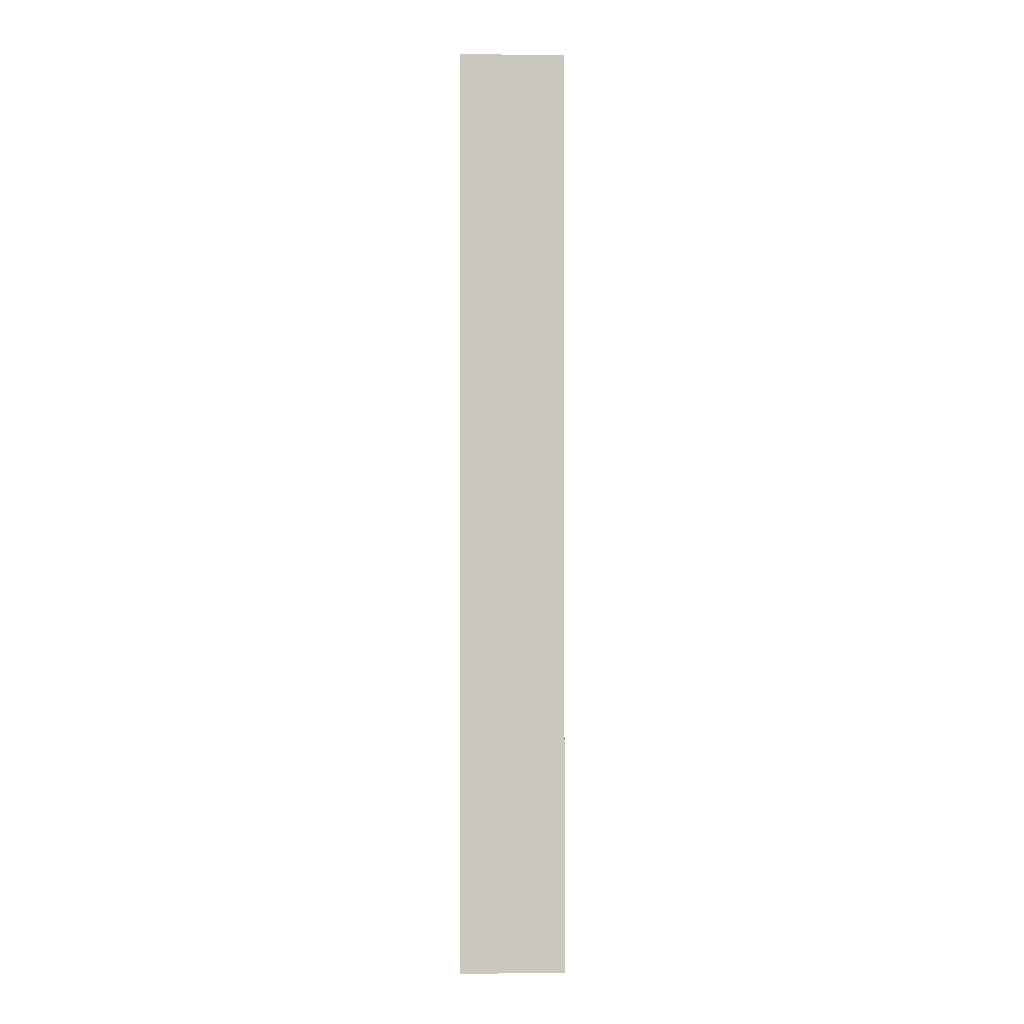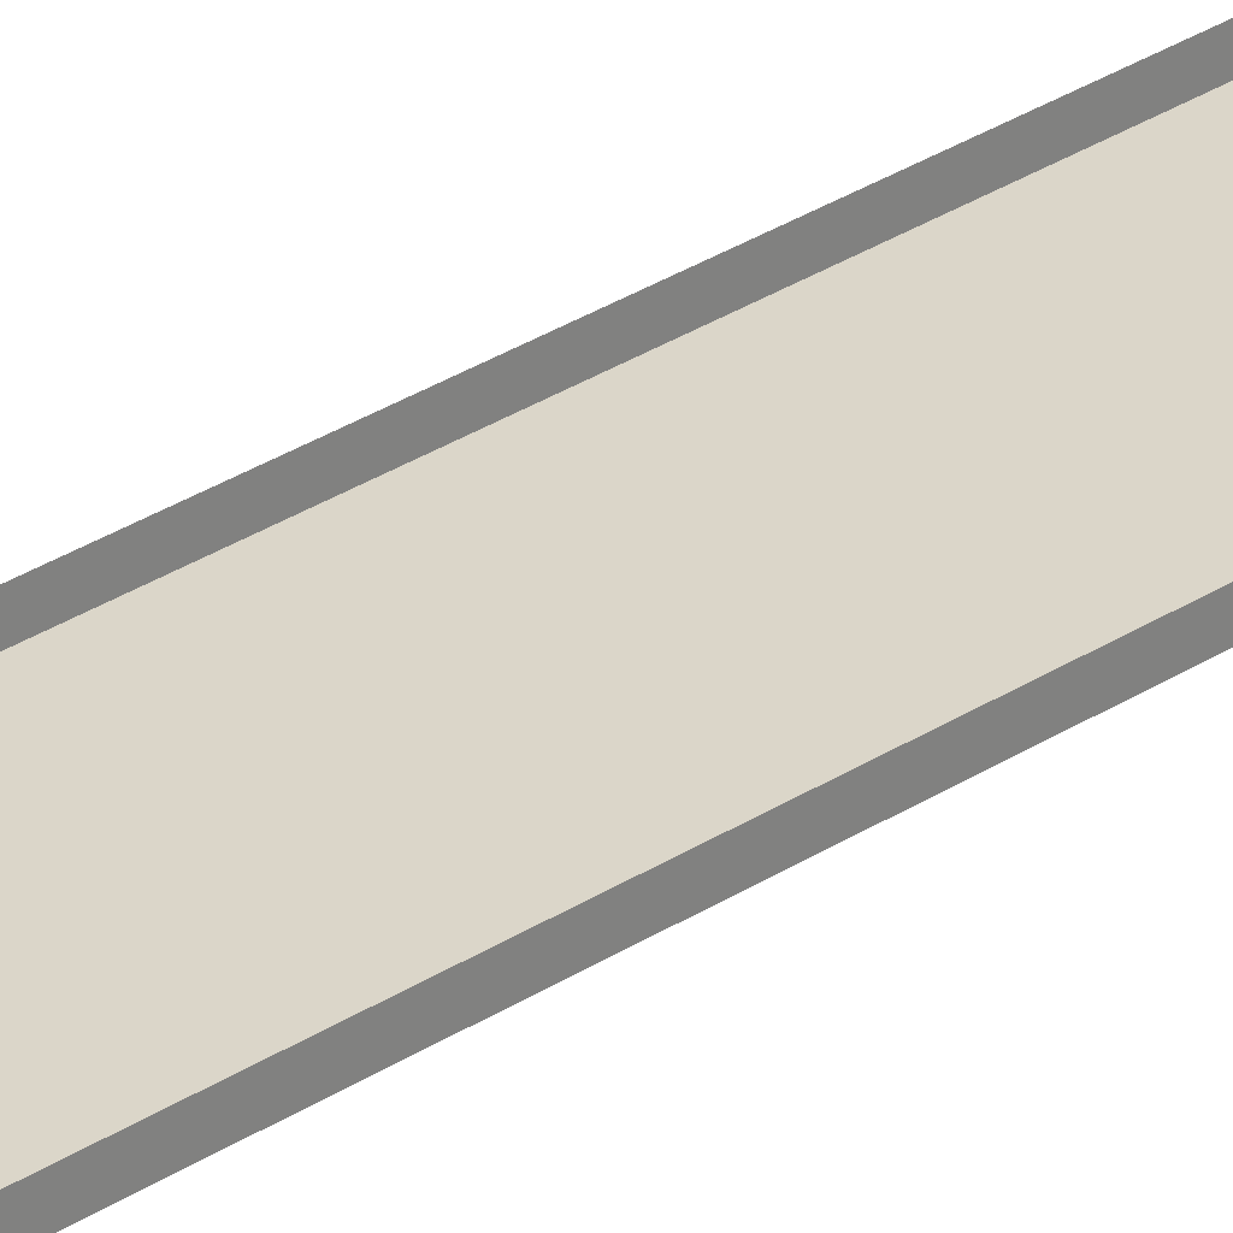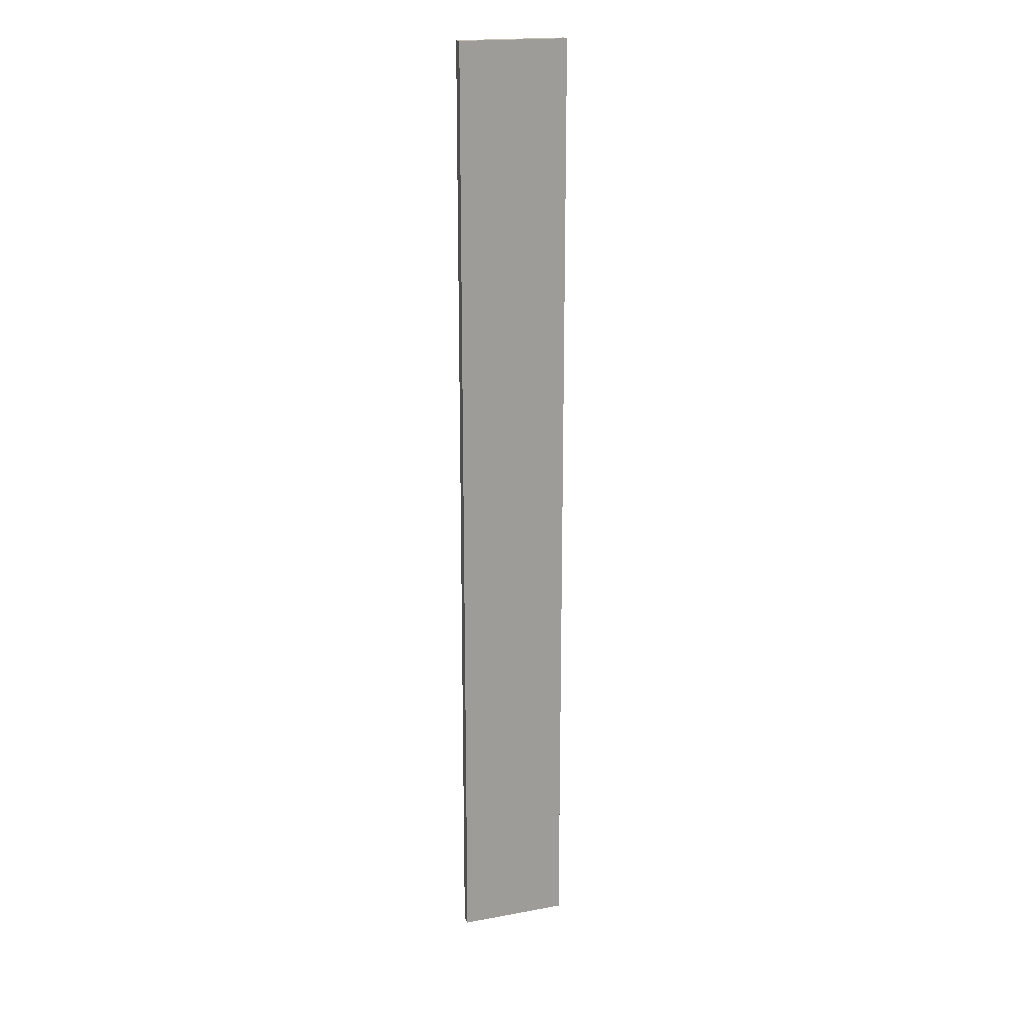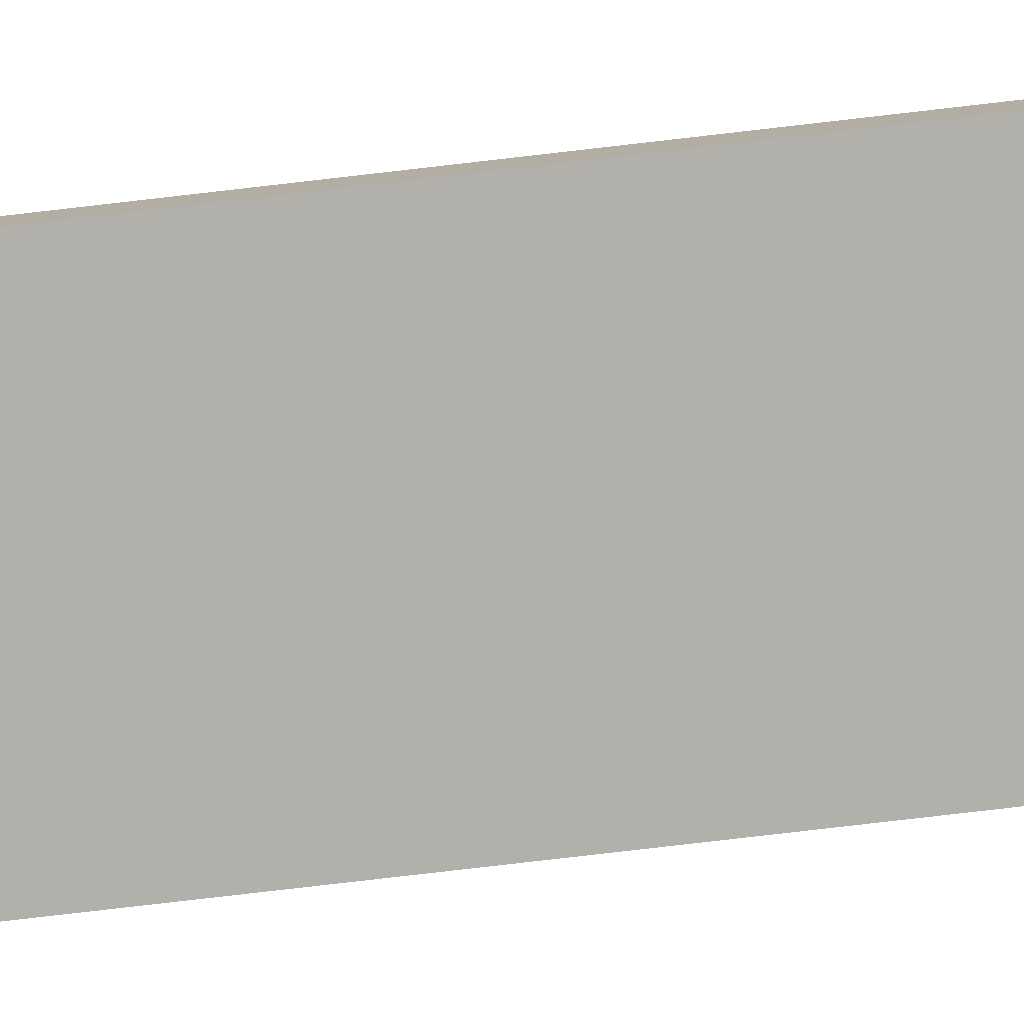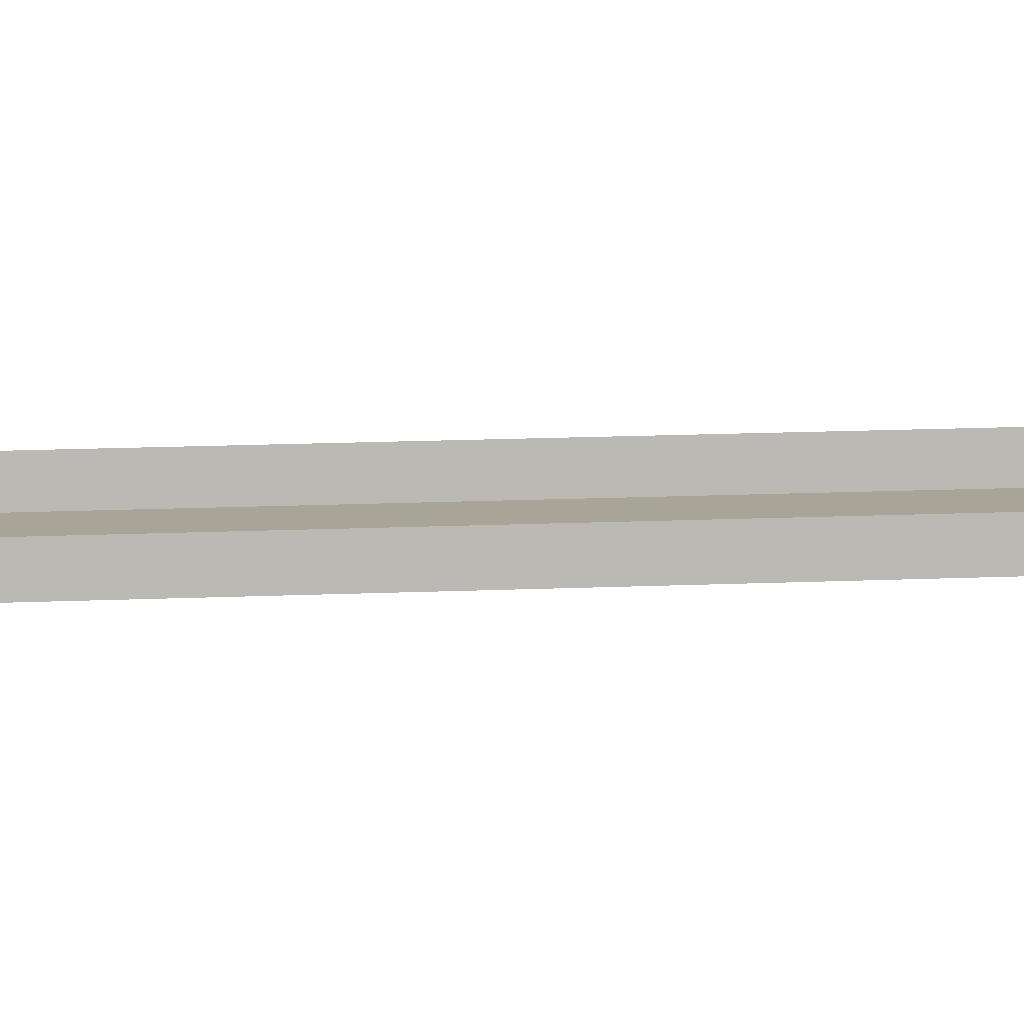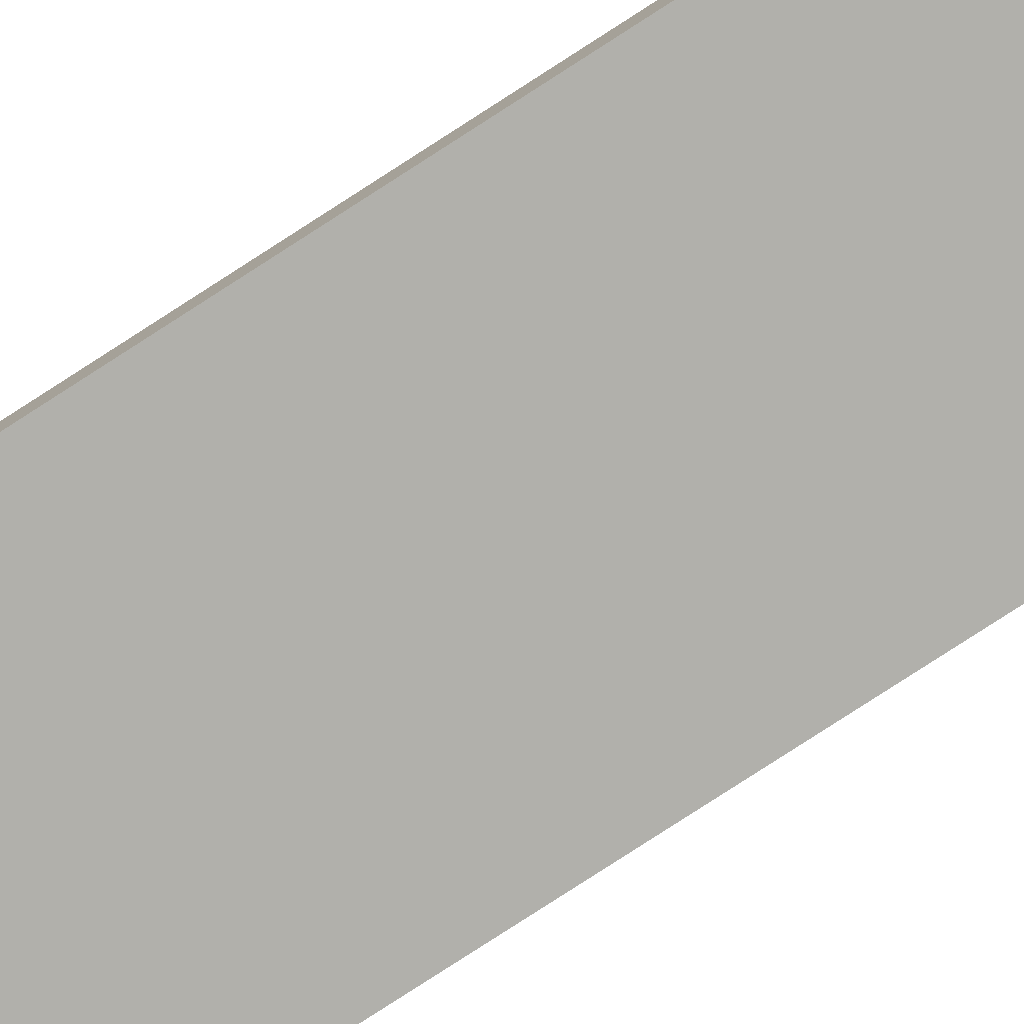
<metadata>
{"format":"obj","ext":"obj","renderer":"f3d","projection":"perspective","resolution":1024,"background":"white","views":[{"elev":-1.0,"azim":177.1,"up":"+Y"},{"elev":30.0,"azim":46.3,"up":"+Z"},{"elev":19.0,"azim":160.9,"up":"+Y"},{"elev":-78.5,"azim":96.6,"up":"+Z"},{"elev":7.0,"azim":-101.4,"up":"+Z"},{"elev":-78.4,"azim":-57.0,"up":"+Z"}]}
</metadata>
<code>
g boardBK_geo41
v -0.6729 8.045 0.06098
v -0.6729 8.045 -0.06099
v 0.6729 8.045 -0.06099
v 0.6729 8.045 0.06098
v -0.6729 8.045 -0.06099
v -0.6729 -3.78 -0.06099
v 0.6729 -3.78 -0.06099
v 0.6729 8.045 -0.06099
v -0.6729 -3.78 -0.06099
v -0.6729 -3.78 0.06098
v 0.6729 -3.78 0.06098
v 0.6729 -3.78 -0.06099
v 0.6729 -3.78 0.06098
v 0.6729 8.045 0.06098
v 0.6729 8.045 -0.06099
v 0.6729 -3.78 -0.06099
v -0.6729 -3.78 -0.06099
v -0.6729 8.045 -0.06099
v -0.6729 8.045 0.06098
v -0.6729 -3.78 0.06098
g boardBK_geo41_0
f 3 2 1
f 4 3 1
f 7 6 5
f 8 7 5
f 11 10 9
f 12 11 9
f 15 14 13
f 16 15 13
f 19 18 17
f 20 19 17

</code>
